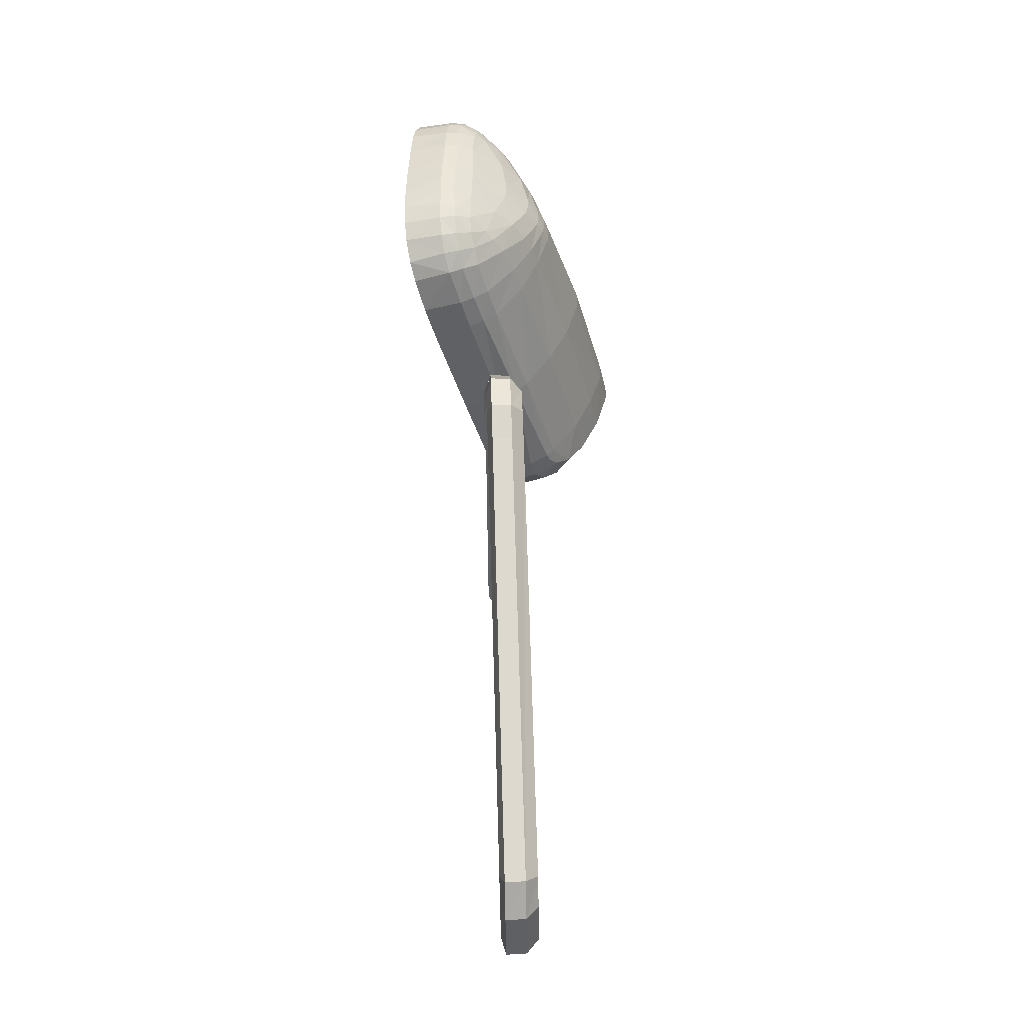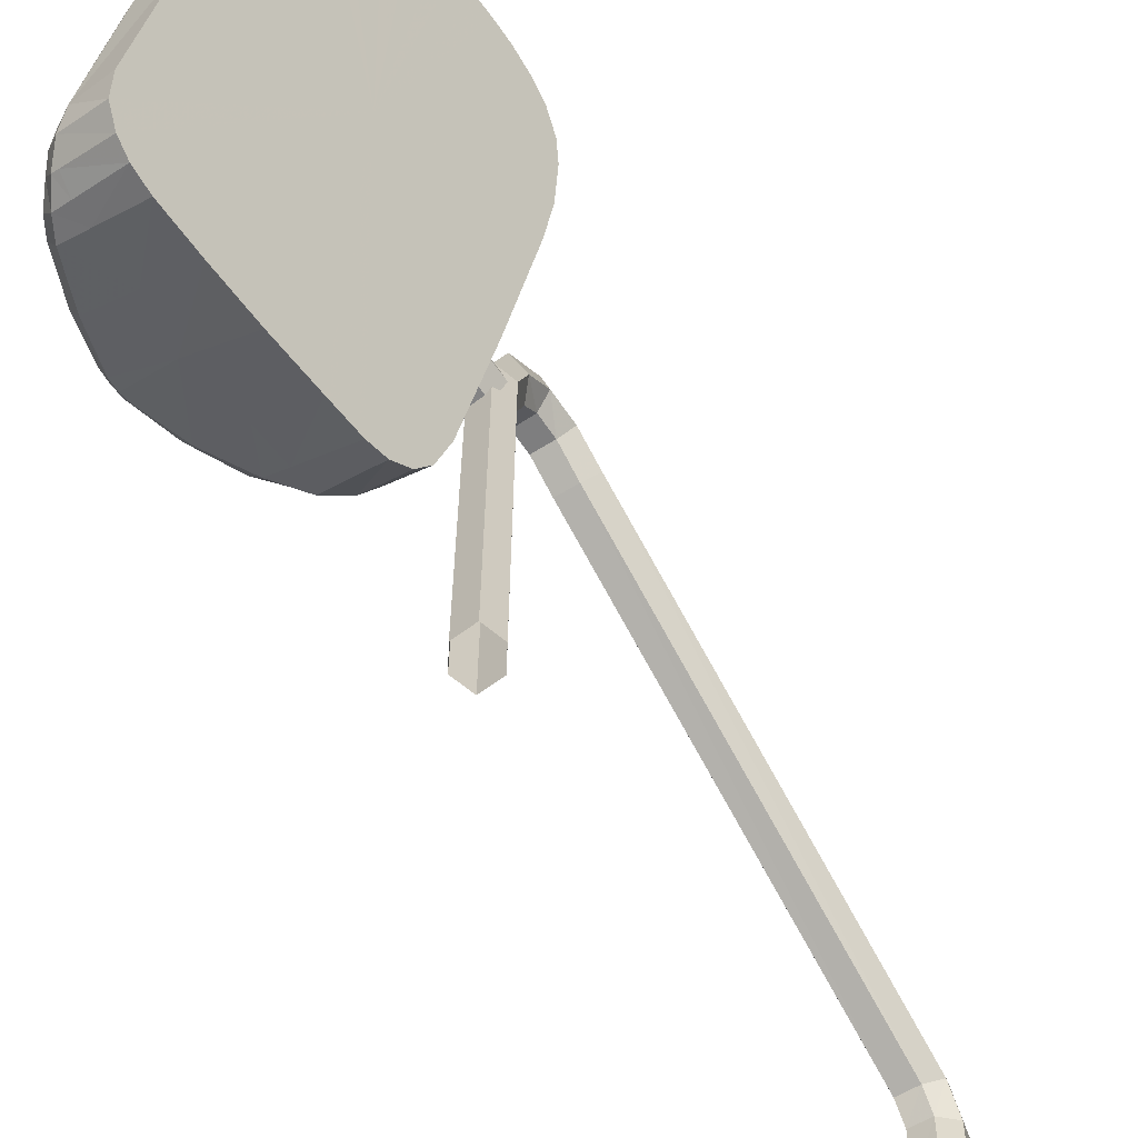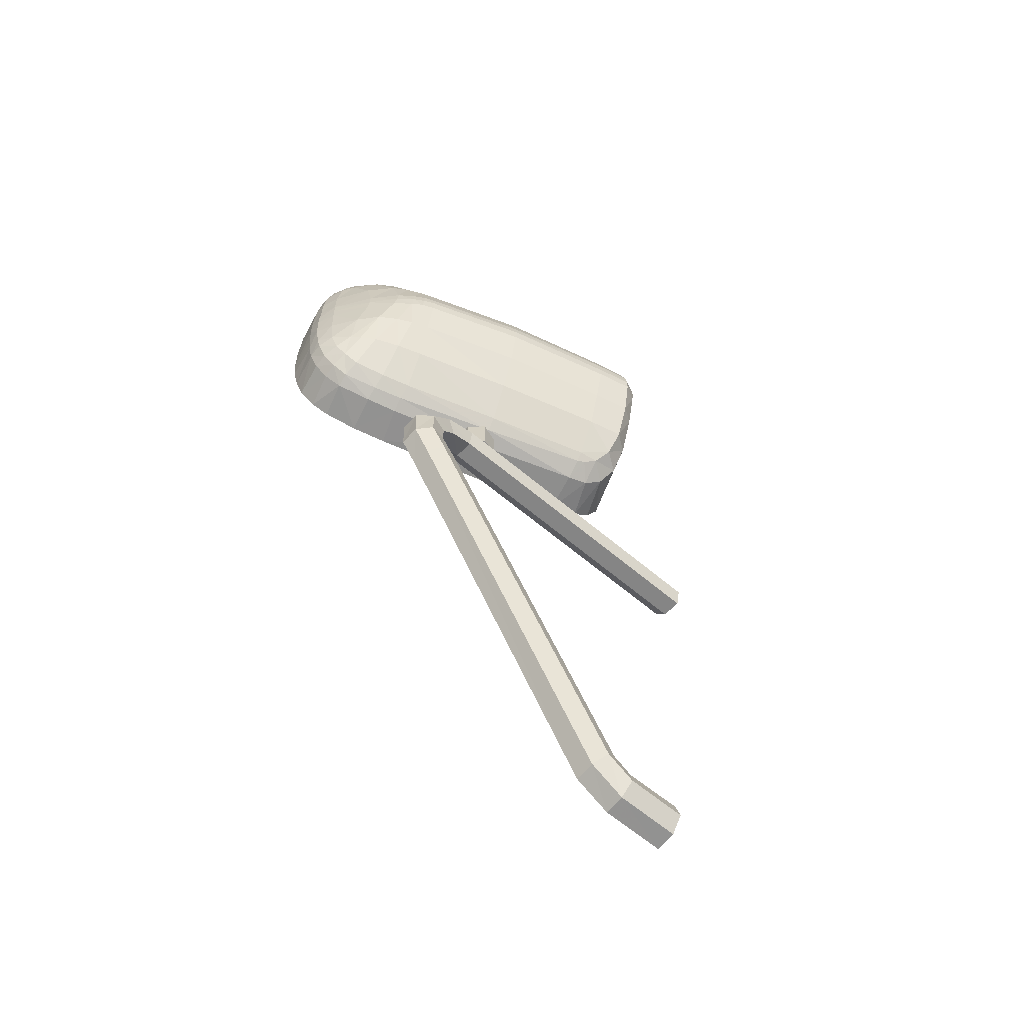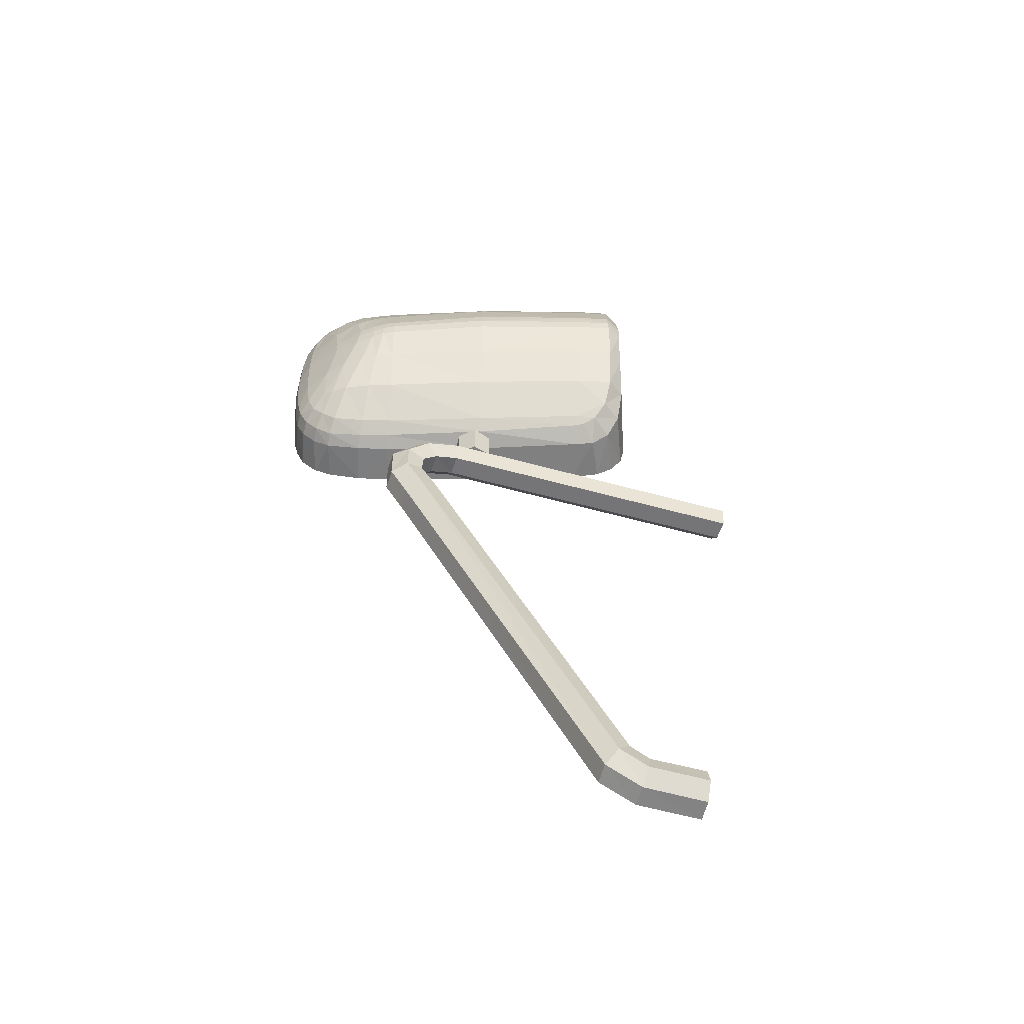
<metadata>
{"format":"obj","ext":"obj","renderer":"f3d","projection":"perspective","resolution":1024,"background":"white","views":[{"elev":-44.2,"azim":0.1,"up":"+Y"},{"elev":-60.3,"azim":-144.8,"up":"+Z"},{"elev":-63.3,"azim":49.4,"up":"+Y"},{"elev":-58.3,"azim":73.9,"up":"+Y"}]}
</metadata>
<code>
v 0.06671 0.1184 0.1571
v 0.06664 0.1204 0.1575
v 0.06047 0.1101 0.1765
v 0.07089 0.1184 0.1586
v 0.07087 0.1201 0.159
v 0.07238 0.12 0.1596
v 0.07332 0.1185 0.1595
v 0.07094 0.1145 0.1585
v 0.07504 0.1146 0.1599
v 0.07191 0.1102 0.1587
v 0.06663 0.1143 0.1569
v 0.0665 0.1096 0.1568
v 0.06632 0.1048 0.1568
v 0.06618 0.1015 0.1569
v 0.071 0.1018 0.1586
v 0.07108 0.1051 0.1585
v 0.07285 0.1019 0.1592
v 0.07116 0.09941 0.1592
v 0.07055 0.09944 0.159
v 0.06601 0.0997 0.1573
v 0.06565 0.09809 0.1583
v 0.06969 0.09787 0.16
v 0.07113 0.09828 0.1619
v 0.07244 0.09958 0.1611
v 0.07079 0.09837 0.1638
v 0.07326 0.1017 0.1643
v 0.07029 0.1015 0.1744
v 0.0678 0.09812 0.1737
v 0.07005 0.09761 0.1637
v 0.07037 0.09777 0.1629
v 0.06881 0.09696 0.1614
v 0.06826 0.0967 0.1633
v 0.06671 0.09712 0.1735
v 0.06497 0.09656 0.1731
v 0.06336 0.09738 0.183
v 0.06198 0.09682 0.1826
v 0.06245 0.0976 0.1858
v 0.06112 0.09708 0.1856
v 0.0575 0.09698 0.1847
v 0.06004 0.09789 0.1887
v 0.05659 0.09783 0.1877
v 0.05612 0.09876 0.1893
v 0.05952 0.09901 0.1903
v 0.05572 0.1004 0.1908
v 0.05928 0.1004 0.1915
v 0.05909 0.1022 0.1923
v 0.05556 0.1023 0.1916
v 0.05908 0.1039 0.1927
v 0.05547 0.1043 0.1921
v 0.05849 0.09668 0.1814
v 0.0614 0.0965 0.1719
v 0.06433 0.09657 0.1624
v 0.06515 0.09706 0.1598
v 0.05548 0.1062 0.1923
v 0.0591 0.106 0.193
v 0.0591 0.1082 0.1931
v 0.05553 0.1084 0.1923
v 0.05557 0.1099 0.1924
v 0.05913 0.1097 0.1931
v 0.0592 0.111 0.1931
v 0.05563 0.1113 0.1923
v 0.05572 0.1138 0.1923
v 0.05932 0.1135 0.1931
v 0.06054 0.1135 0.1931
v 0.05937 0.1161 0.1929
v 0.06066 0.1161 0.1929
v 0.0596 0.1183 0.1923
v 0.06085 0.1182 0.1923
v 0.0599 0.1199 0.1915
v 0.06128 0.1197 0.1915
v 0.06048 0.1214 0.1902
v 0.06164 0.1211 0.1902
v 0.06092 0.1223 0.1885
v 0.06208 0.122 0.1886
v 0.06192 0.123 0.1853
v 0.06307 0.1226 0.1855
v 0.06294 0.1232 0.1824
v 0.06393 0.1228 0.1827
v 0.06717 0.1231 0.1735
v 0.06589 0.1236 0.1731
v 0.05945 0.1236 0.1813
v 0.06234 0.1239 0.1719
v 0.05842 0.1234 0.1846
v 0.05743 0.1227 0.1877
v 0.05688 0.1217 0.1894
v 0.05642 0.1202 0.1908
v 0.05609 0.1184 0.1916
v 0.05587 0.1165 0.1921
v 0.06551 0.1237 0.1616
v 0.06913 0.1233 0.163
v 0.07054 0.1225 0.1634
v 0.07 0.1228 0.1611
v 0.07127 0.1221 0.1621
v 0.07121 0.1216 0.1601
v 0.07207 0.1213 0.1615
v 0.07331 0.1199 0.161
v 0.07415 0.1186 0.1611
v 0.0759 0.1146 0.1615
v 0.07623 0.1109 0.1603
v 0.07687 0.1112 0.1618
v 0.07699 0.11 0.1618
v 0.07629 0.1099 0.1602
v 0.0769 0.109 0.1617
v 0.07612 0.1089 0.1602
v 0.07582 0.1053 0.1613
v 0.07492 0.1053 0.1599
v 0.07406 0.1018 0.1609
v 0.07499 0.1052 0.1648
v 0.07614 0.1088 0.165
v 0.07621 0.1099 0.1651
v 0.07613 0.1112 0.1651
v 0.07515 0.1147 0.1647
v 0.07347 0.1186 0.1641
v 0.07182 0.1211 0.1637
v 0.06884 0.1212 0.174
v 0.06578 0.1209 0.1833
v 0.06764 0.1182 0.1838
v 0.07062 0.1185 0.1745
v 0.07239 0.1146 0.175
v 0.07328 0.1113 0.1752
v 0.0734 0.1101 0.1753
v 0.07327 0.1088 0.1753
v 0.07216 0.1052 0.1749
v 0.06893 0.1052 0.1842
v 0.06724 0.1016 0.1837
v 0.06468 0.0983 0.183
v 0.06381 0.09851 0.1858
v 0.06639 0.1017 0.186
v 0.06827 0.1052 0.1859
v 0.0695 0.1087 0.1856
v 0.07 0.1087 0.1845
v 0.06963 0.1098 0.1855
v 0.07011 0.1098 0.1845
v 0.06961 0.111 0.1854
v 0.07004 0.1109 0.1844
v 0.06917 0.1143 0.1843
v 0.06872 0.1142 0.1855
v 0.067 0.1181 0.1855
v 0.06808 0.1141 0.1869
v 0.06614 0.1179 0.1878
v 0.06721 0.1141 0.1883
v 0.06527 0.1176 0.1893
v 0.06396 0.1205 0.1884
v 0.0634 0.1199 0.1898
v 0.06286 0.1189 0.191
v 0.0625 0.1178 0.1917
v 0.06234 0.1166 0.1921
v 0.06219 0.1136 0.1924
v 0.06059 0.1109 0.1931
v 0.06228 0.1107 0.1925
v 0.06517 0.1139 0.1903
v 0.06565 0.1108 0.1901
v 0.06796 0.1109 0.1879
v 0.069 0.1109 0.1865
v 0.06904 0.1098 0.1865
v 0.06887 0.1086 0.1866
v 0.06754 0.1052 0.1873
v 0.06535 0.1019 0.1883
v 0.06287 0.09913 0.1888
v 0.06134 0.09829 0.1889
v 0.061 0.09929 0.1904
v 0.06069 0.1006 0.1916
v 0.06058 0.1024 0.1924
v 0.06056 0.1034 0.1926
v 0.06039 0.1058 0.193
v 0.06048 0.1083 0.1931
v 0.0605 0.1096 0.1931
v 0.06225 0.1095 0.1924
v 0.06566 0.1096 0.19
v 0.0679 0.1097 0.188
v 0.06767 0.1085 0.1881
v 0.06636 0.1054 0.189
v 0.06436 0.102 0.1896
v 0.06252 0.1001 0.1901
v 0.06216 0.1013 0.1911
v 0.06365 0.1024 0.1904
v 0.06455 0.1055 0.1906
v 0.06208 0.1029 0.1918
v 0.06215 0.1056 0.1922
v 0.06222 0.1083 0.1924
v 0.06545 0.1084 0.1901
v 0.06471 0.1174 0.19
v 0.06342 0.117 0.1912
v 0.06501 0.1208 0.1857
v 0.07061 0.1216 0.1598
v 0.06647 0.1218 0.1583
v 0.06609 0.1231 0.1596
v 0.064 0.09404 0.1466
v 0.06397 0.09389 0.1761
v 0.06351 0.09209 0.176
v 0.06589 0.09398 0.1465
v 0.06587 0.09383 0.176
v 0.06704 0.09249 0.1464
v 0.06701 0.09235 0.1759
v 0.06658 0.09069 0.1464
v 0.06655 0.09054 0.1758
v 0.06468 0.09075 0.1464
v 0.06466 0.0906 0.1759
v 0.06353 0.09223 0.1465
v 0.06474 0.08976 0.1781
v 0.06359 0.09091 0.179
v 0.06406 0.09236 0.18
v 0.06596 0.09235 0.1799
v 0.0671 0.0912 0.179
v 0.06663 0.08975 0.178
v 0.06672 0.08845 0.1794
v 0.06482 0.08839 0.1794
v 0.06369 0.08864 0.1809
v 0.06416 0.08901 0.1826
v 0.06606 0.08908 0.1825
v 0.06719 0.08883 0.1811
v 0.06729 0.08581 0.1811
v 0.06681 0.08636 0.1795
v 0.06491 0.08626 0.1795
v 0.06378 0.08575 0.1809
v 0.06427 0.0852 0.1825
v 0.06616 0.0853 0.1825
v 0.06626 0.08228 0.1809
v 0.0674 0.08299 0.1796
v 0.06692 0.08376 0.1781
v 0.06502 0.08365 0.1781
v 0.06389 0.08294 0.1794
v 0.06437 0.08217 0.1809
v 0.06556 0.0443 0.162
v 0.06746 0.04442 0.162
v 0.06858 0.04555 0.1611
v 0.06809 0.04685 0.1599
v 0.06619 0.04673 0.1599
v 0.06507 0.0456 0.1608
v 0.06512 0.0441 0.1584
v 0.06562 0.04238 0.1588
v 0.06752 0.04249 0.1588
v 0.06863 0.04395 0.1585
v 0.06813 0.04568 0.1582
v 0.06624 0.04557 0.1581
v 0.06631 0.04554 0.153
v 0.06519 0.04406 0.153
v 0.06568 0.04229 0.153
v 0.06758 0.04239 0.1531
v 0.0687 0.04387 0.1531
v 0.06821 0.04563 0.1531
v 0.06613 0.1009 0.1723
v 0.06418 0.1008 0.1709
v 0.0643 0.09796 0.171
v 0.06424 0.1008 0.1724
v 0.06161 0.1007 0.1741
v 0.06309 0.1008 0.1738
v 0.06356 0.1008 0.1755
v 0.06369 0.09801 0.1755
v 0.06558 0.09807 0.1754
v 0.06546 0.1009 0.1754
v 0.06672 0.09809 0.174
v 0.06568 0.0934 0.1755
v 0.06379 0.09334 0.1755
v 0.06332 0.0933 0.1738
v 0.06682 0.09342 0.1741
v 0.06625 0.09805 0.1723
v 0.0666 0.1009 0.174
v 0.06435 0.09799 0.1724
v 0.06322 0.09797 0.1738
v 0.06446 0.09331 0.1724
v 0.06635 0.09338 0.1723
v 0.06174 0.09792 0.1741
f 1 2 3
f 4 2 1
f 4 5 2
f 5 4 6
f 6 4 7
f 8 7 4
f 7 8 9
f 8 10 9
f 10 8 11
f 8 1 11
f 8 4 1
f 11 1 3
f 12 11 3
f 12 10 11
f 10 12 13
f 13 12 3
f 14 13 3
f 15 13 14
f 15 16 13
f 16 15 17
f 15 18 17
f 18 15 19
f 14 19 15
f 19 14 20
f 20 14 3
f 21 20 3
f 22 20 21
f 20 22 19
f 19 22 18
f 23 18 22
f 18 23 24
f 25 24 23
f 24 25 26
f 25 27 26
f 27 25 28
f 28 25 29
f 25 30 29
f 25 23 30
f 31 30 23
f 32 30 31
f 32 29 30
f 32 33 29
f 34 33 32
f 34 35 33
f 36 35 34
f 36 37 35
f 37 36 38
f 39 38 36
f 39 40 38
f 41 40 39
f 42 40 41
f 42 43 40
f 44 43 42
f 44 45 43
f 44 46 45
f 47 46 44
f 47 48 46
f 48 47 49
f 49 47 3
f 47 44 3
f 44 42 3
f 42 41 3
f 41 39 3
f 39 50 3
f 39 36 50
f 34 50 36
f 50 34 51
f 51 34 52
f 52 34 32
f 52 32 31
f 52 31 53
f 53 31 22
f 31 23 22
f 53 22 21
f 53 21 3
f 52 53 3
f 51 52 3
f 50 51 3
f 54 49 3
f 54 55 49
f 54 56 55
f 56 54 57
f 57 54 3
f 58 57 3
f 58 59 57
f 58 60 59
f 60 58 61
f 61 58 3
f 62 61 3
f 63 61 62
f 61 63 60
f 63 64 60
f 65 64 63
f 64 65 66
f 67 66 65
f 67 68 66
f 69 68 67
f 69 70 68
f 71 70 69
f 71 72 70
f 73 72 71
f 73 74 72
f 75 74 73
f 75 76 74
f 77 76 75
f 77 78 76
f 77 79 78
f 79 77 80
f 81 80 77
f 80 81 82
f 82 81 3
f 81 83 3
f 81 75 83
f 81 77 75
f 73 83 75
f 83 73 84
f 84 73 71
f 84 71 85
f 69 85 71
f 85 69 86
f 86 69 67
f 86 67 87
f 87 67 88
f 88 67 65
f 65 62 88
f 62 65 63
f 88 62 3
f 87 88 3
f 86 87 3
f 85 86 3
f 84 85 3
f 83 84 3
f 89 82 3
f 90 82 89
f 82 90 80
f 90 79 80
f 79 90 91
f 92 91 90
f 92 93 91
f 94 93 92
f 94 95 93
f 6 95 94
f 6 96 95
f 7 96 6
f 7 97 96
f 9 97 7
f 97 9 98
f 99 98 9
f 99 100 98
f 99 101 100
f 102 101 99
f 102 103 101
f 104 103 102
f 104 105 103
f 106 105 104
f 106 107 105
f 107 106 17
f 16 17 106
f 10 16 106
f 10 13 16
f 104 10 106
f 102 10 104
f 10 102 99
f 10 99 9
f 17 24 107
f 24 17 18
f 24 26 107
f 108 107 26
f 107 108 105
f 109 105 108
f 109 103 105
f 109 101 103
f 110 101 109
f 111 101 110
f 111 100 101
f 112 100 111
f 112 98 100
f 113 98 112
f 113 97 98
f 113 96 97
f 114 96 113
f 96 114 95
f 114 93 95
f 114 91 93
f 115 91 114
f 91 115 79
f 78 79 115
f 78 115 116
f 115 117 116
f 117 115 118
f 114 118 115
f 118 114 113
f 112 118 113
f 118 112 119
f 111 119 112
f 119 111 120
f 120 111 121
f 121 111 110
f 121 110 109
f 121 109 122
f 109 123 122
f 123 109 108
f 123 108 26
f 123 26 27
f 27 124 123
f 124 27 125
f 125 27 28
f 125 28 126
f 126 28 33
f 28 29 33
f 126 33 35
f 127 126 35
f 128 126 127
f 128 125 126
f 129 125 128
f 129 124 125
f 130 124 129
f 130 131 124
f 132 131 130
f 132 133 131
f 134 133 132
f 134 135 133
f 134 136 135
f 137 136 134
f 137 117 136
f 117 137 138
f 139 138 137
f 138 139 140
f 141 140 139
f 142 140 141
f 142 143 140
f 144 143 142
f 144 74 143
f 72 74 144
f 144 70 72
f 145 70 144
f 146 70 145
f 70 146 68
f 147 68 146
f 68 147 66
f 148 66 147
f 66 148 64
f 148 149 64
f 149 148 150
f 151 150 148
f 150 151 152
f 141 152 151
f 152 141 153
f 141 139 153
f 153 139 154
f 137 154 139
f 154 137 134
f 132 154 134
f 154 132 155
f 155 132 130
f 155 130 156
f 156 130 129
f 156 129 157
f 157 129 128
f 157 128 158
f 158 128 127
f 158 127 159
f 159 127 37
f 127 35 37
f 159 37 160
f 38 160 37
f 40 160 38
f 40 161 160
f 161 40 43
f 45 161 43
f 45 162 161
f 46 162 45
f 46 163 162
f 46 164 163
f 164 46 48
f 48 165 164
f 55 165 48
f 56 165 55
f 165 56 166
f 59 166 56
f 59 167 166
f 59 149 167
f 149 59 60
f 60 64 149
f 150 167 149
f 167 150 168
f 150 169 168
f 152 169 150
f 152 170 169
f 170 152 153
f 153 155 170
f 153 154 155
f 170 155 156
f 170 156 171
f 157 171 156
f 171 157 172
f 158 172 157
f 172 158 173
f 159 173 158
f 173 159 174
f 174 159 160
f 174 160 161
f 162 174 161
f 175 174 162
f 176 174 175
f 174 176 173
f 172 173 176
f 176 177 172
f 176 178 177
f 178 176 175
f 178 175 163
f 163 175 162
f 178 163 164
f 164 179 178
f 179 164 165
f 165 180 179
f 180 165 166
f 168 180 166
f 168 181 180
f 181 168 169
f 169 171 181
f 171 169 170
f 172 181 171
f 181 172 177
f 177 180 181
f 180 177 179
f 178 179 177
f 168 166 167
f 57 59 56
f 49 55 48
f 151 182 141
f 182 151 183
f 148 183 151
f 183 148 147
f 183 147 146
f 183 146 145
f 183 145 182
f 182 145 144
f 182 144 142
f 141 182 142
f 76 143 74
f 143 76 184
f 78 184 76
f 184 78 116
f 116 138 184
f 138 116 117
f 140 184 138
f 184 140 143
f 117 119 136
f 119 117 118
f 120 136 119
f 136 120 135
f 135 120 121
f 135 121 133
f 122 133 121
f 133 122 131
f 131 122 123
f 131 123 124
f 94 5 6
f 185 5 94
f 185 2 5
f 2 185 186
f 92 186 185
f 186 92 187
f 90 187 92
f 187 90 89
f 187 89 3
f 186 187 3
f 2 186 3
f 92 185 94
f 188 189 190
f 188 191 189
f 191 192 189
f 191 193 192
f 193 194 192
f 193 195 194
f 195 196 194
f 195 197 196
f 197 198 196
f 197 199 198
f 199 190 198
f 199 188 190
f 198 190 200
f 190 201 200
f 190 189 201
f 189 202 201
f 189 192 202
f 192 203 202
f 192 194 203
f 194 204 203
f 194 196 204
f 196 205 204
f 196 198 205
f 198 200 205
f 205 200 206
f 200 207 206
f 200 201 207
f 201 208 207
f 201 202 208
f 202 209 208
f 202 203 209
f 203 210 209
f 203 204 210
f 204 211 210
f 204 205 211
f 205 206 211
f 211 206 212
f 206 213 212
f 206 207 213
f 207 214 213
f 207 208 214
f 208 215 214
f 208 209 215
f 209 216 215
f 209 210 216
f 210 217 216
f 210 211 217
f 211 212 217
f 217 212 218
f 212 219 218
f 212 213 219
f 213 220 219
f 213 214 220
f 214 221 220
f 214 215 221
f 215 222 221
f 215 216 222
f 216 223 222
f 216 217 223
f 217 218 223
f 223 218 224
f 218 225 224
f 218 219 225
f 219 226 225
f 219 220 226
f 220 227 226
f 220 221 227
f 221 228 227
f 221 222 228
f 222 229 228
f 222 223 229
f 223 224 229
f 229 224 230
f 224 231 230
f 224 225 231
f 225 232 231
f 225 226 232
f 226 233 232
f 226 227 233
f 227 234 233
f 227 228 234
f 228 235 234
f 228 229 235
f 229 230 235
f 235 230 236
f 230 237 236
f 230 231 237
f 231 238 237
f 231 232 238
f 232 239 238
f 232 233 239
f 233 240 239
f 233 234 240
f 234 241 240
f 234 235 241
f 235 236 241
f 242 243 244
f 242 245 243
f 243 245 246
f 245 247 246
f 248 246 247
f 248 249 246
f 249 248 250
f 248 251 250
f 252 250 251
f 253 250 252
f 253 254 250
f 254 253 255
f 253 256 255
f 256 253 252
f 256 252 257
f 257 252 258
f 258 252 251
f 242 257 258
f 257 242 244
f 257 244 259
f 260 259 244
f 261 259 260
f 261 262 259
f 262 261 255
f 255 261 260
f 255 260 249
f 249 260 263
f 263 260 244
f 249 263 246
f 254 255 249
f 254 249 250
f 256 262 255
f 262 256 257
f 262 257 259

</code>
